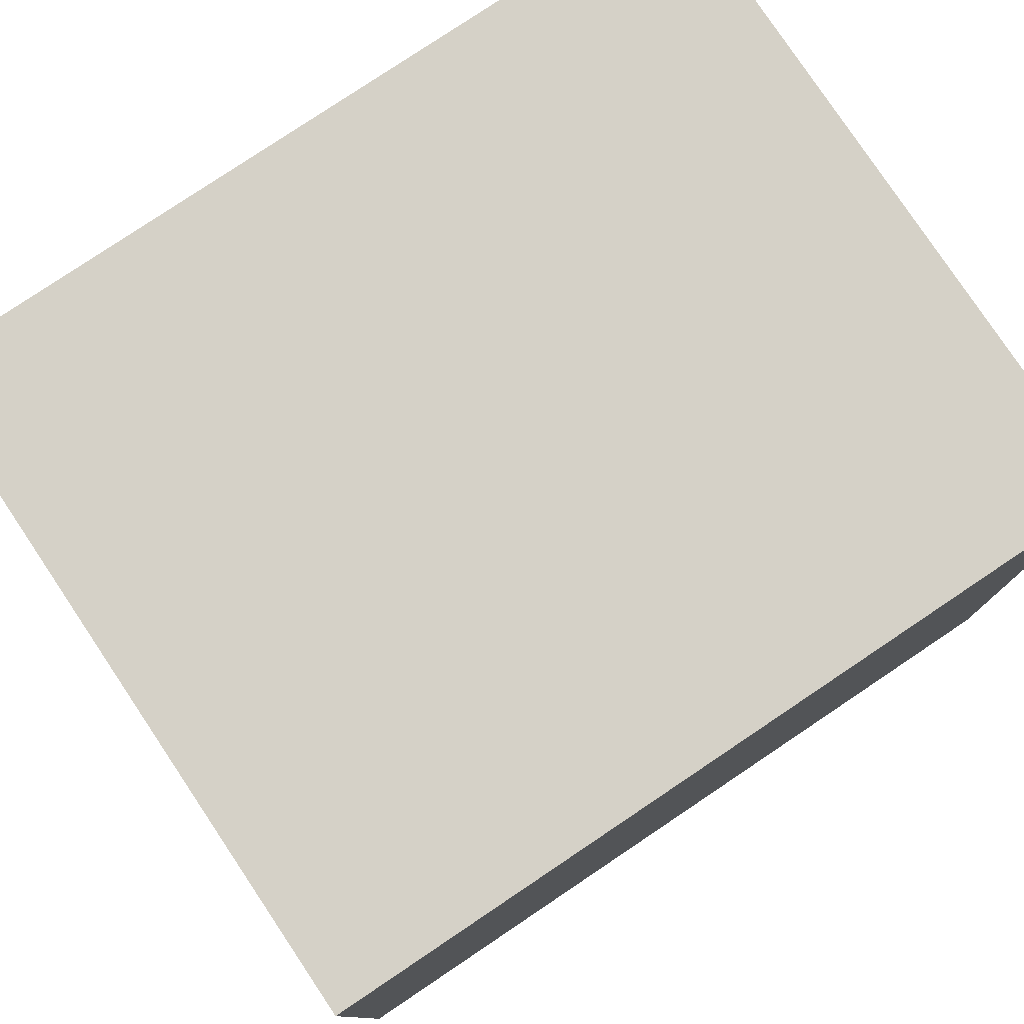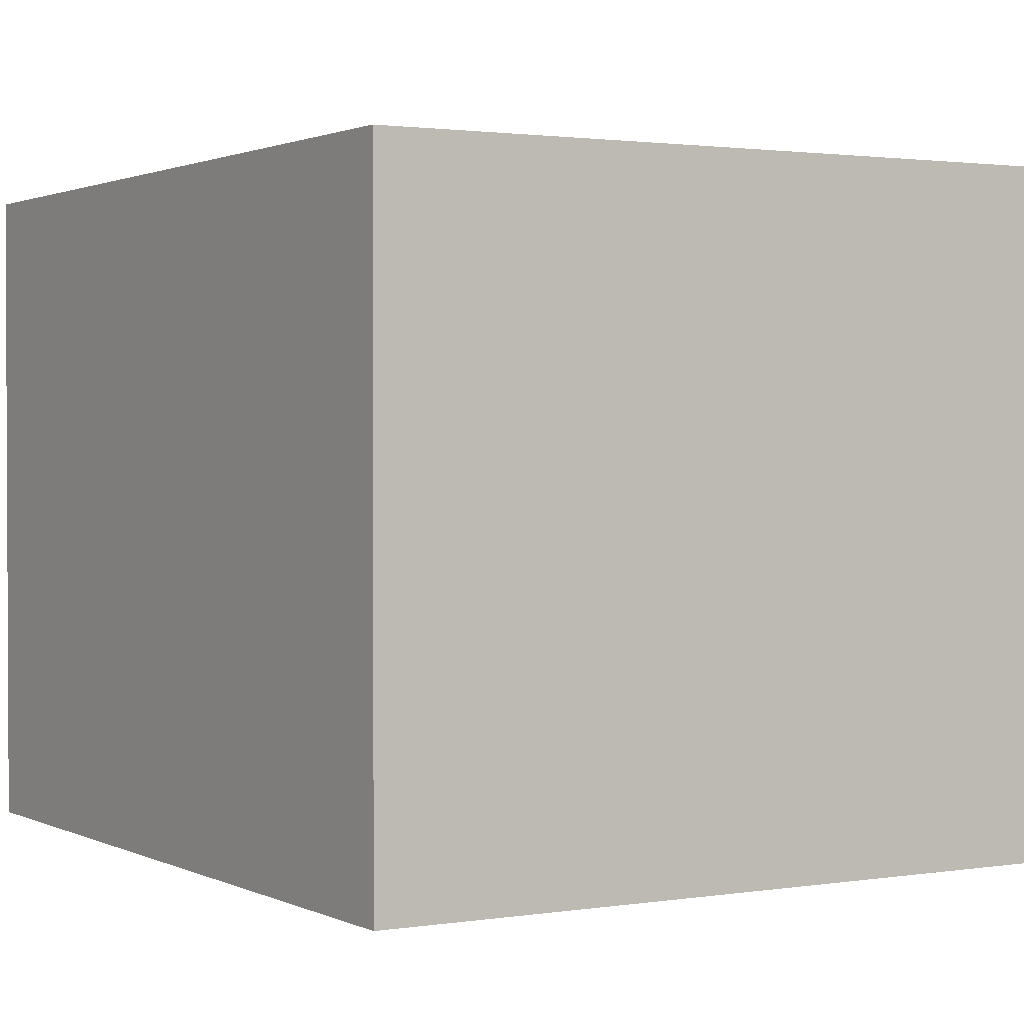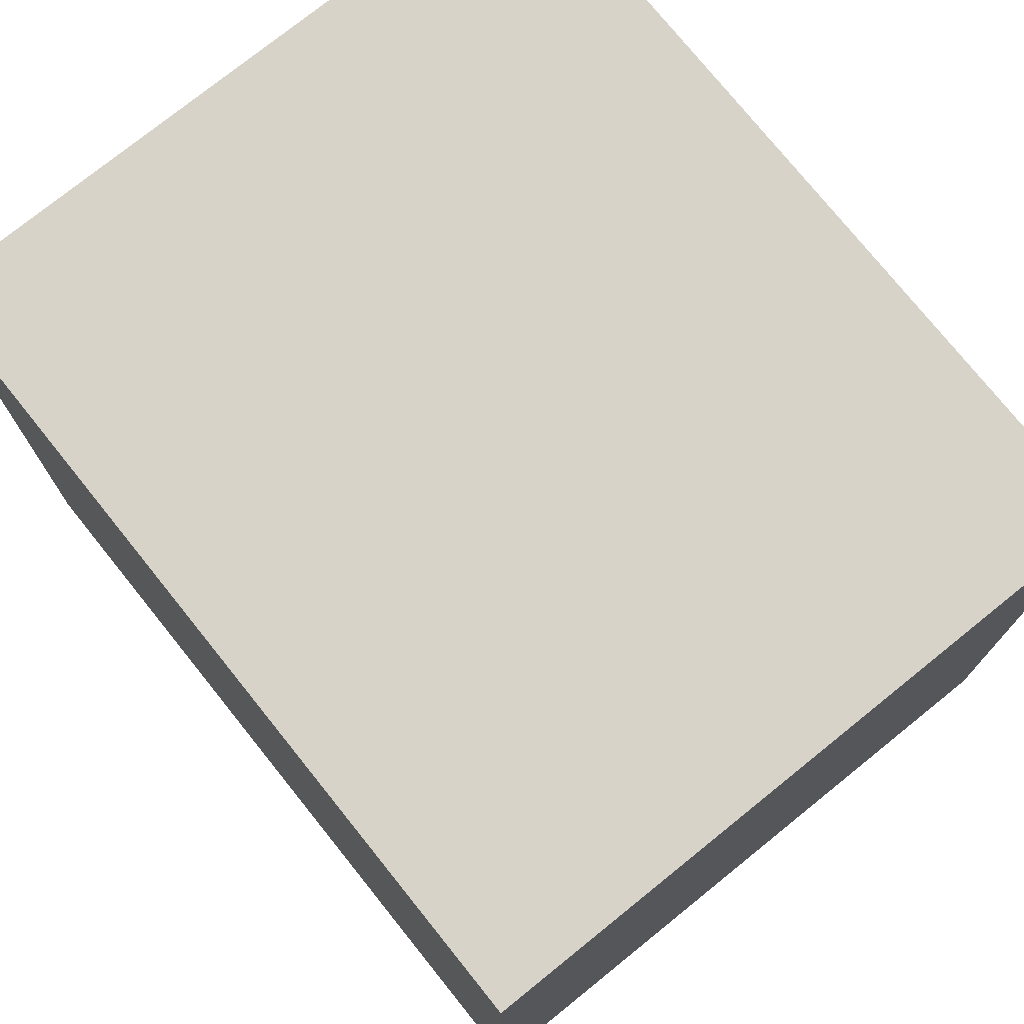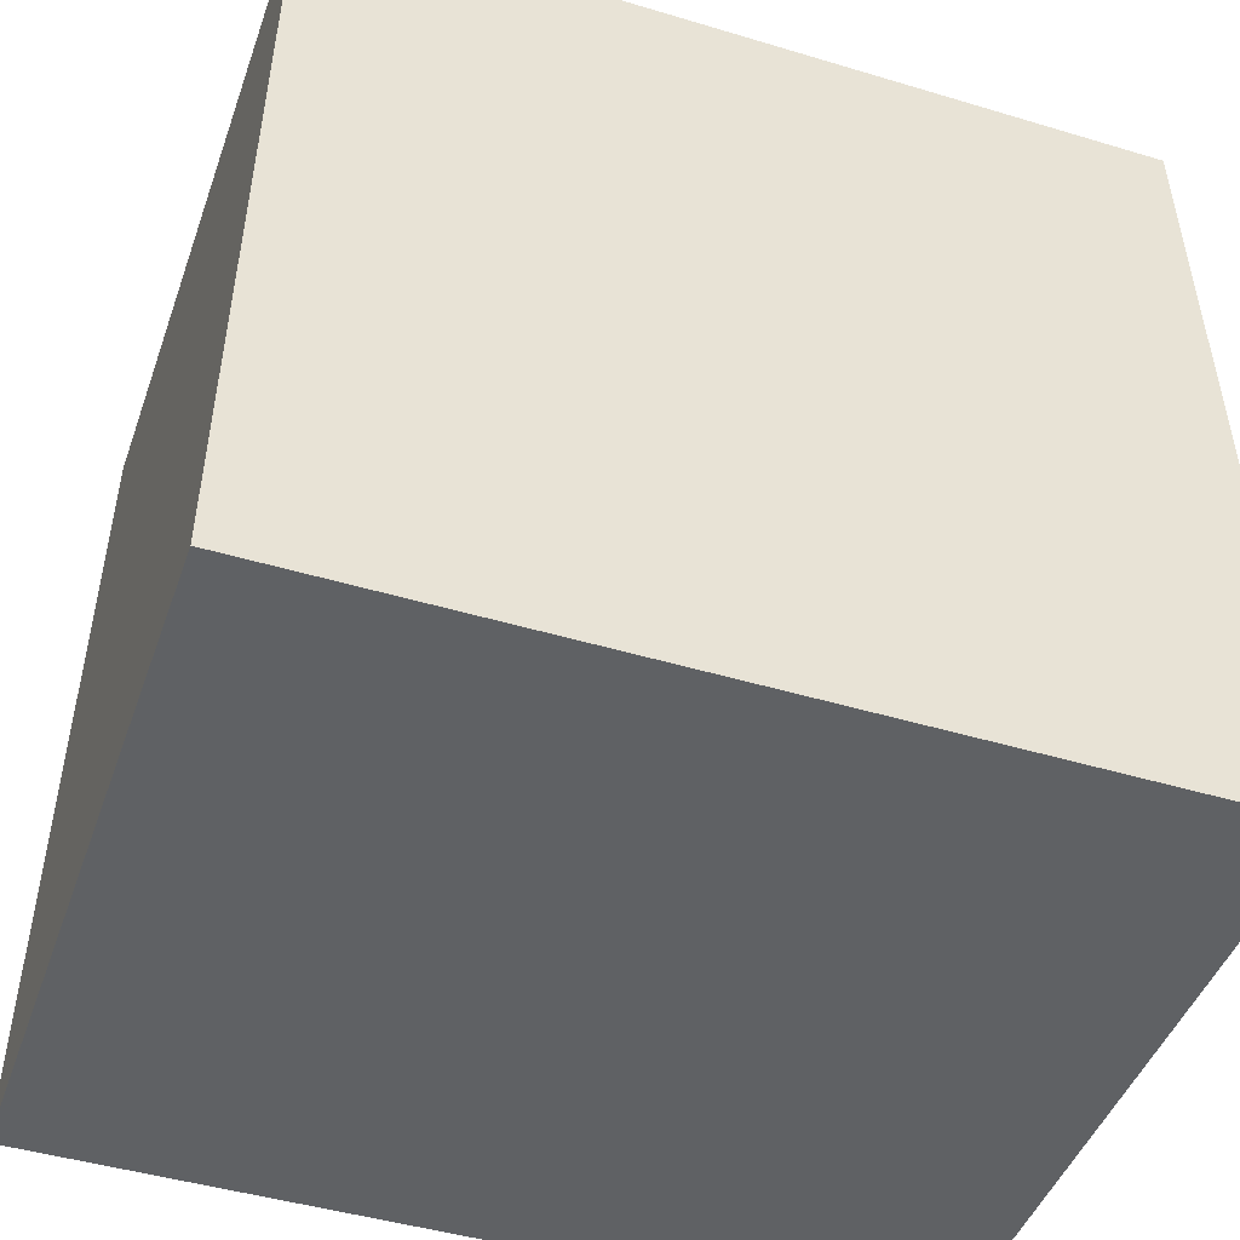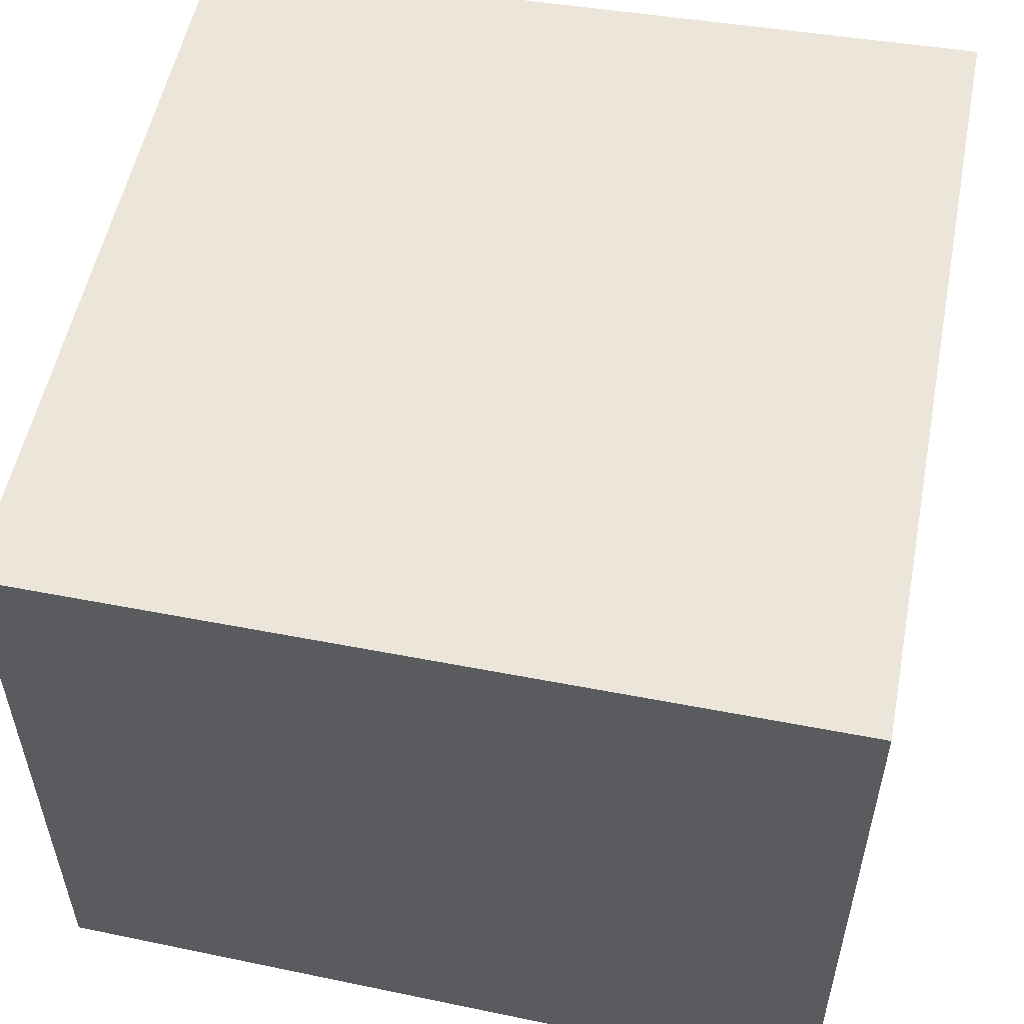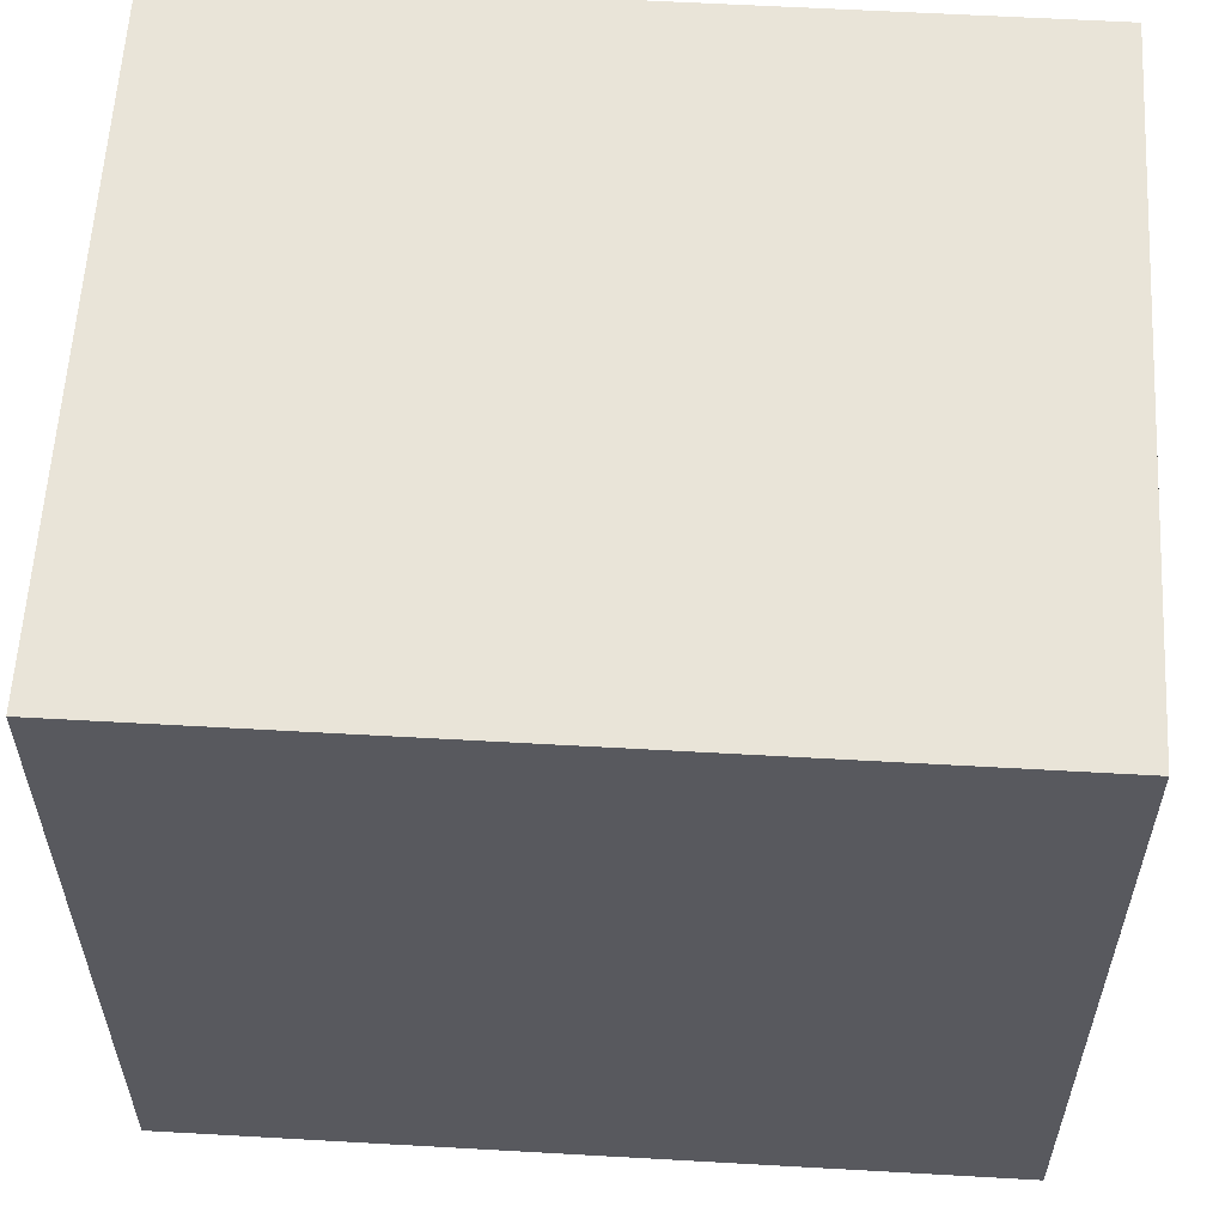
<metadata>
{"format":"obj","ext":"obj","renderer":"f3d","projection":"perspective","resolution":1024,"background":"white","views":[{"elev":79.7,"azim":146.2,"up":"+Z"},{"elev":1.5,"azim":56.7,"up":"+Y"},{"elev":76.4,"azim":-128.8,"up":"+Z"},{"elev":-45.5,"azim":160.9,"up":"+Z"},{"elev":54.0,"azim":101.2,"up":"+Y"},{"elev":60.4,"azim":3.3,"up":"+Z"}]}
</metadata>
<code>
g Human_Head:default4
v -0.7222 -0.5445 0.7242
v 0.7263 -0.5445 0.7242
v -0.7222 0.6625 0.7242
v 0.7263 0.6625 0.7242
v -0.7461 0.6824 -0.7242
v 0.7501 0.6824 -0.7242
v -0.7461 -0.5644 -0.7242
v 0.7501 -0.5644 -0.7242
g Human_Head:initialShadingGroup Human_Head:initialShadingGroup1 Human_Head:polySurface3 Human_Head:polySurface21 Human_Head:polySurface22 Human_Head:polySurface26 Human_Head:polySurface27 Human_Head:polySurface28 Human_Head:polySurface1 group
f 1 2 4 3
f 3 4 6 5
f 5 6 8 7
f 7 8 2 1
f 2 8 6 4
f 7 1 3 5

</code>
